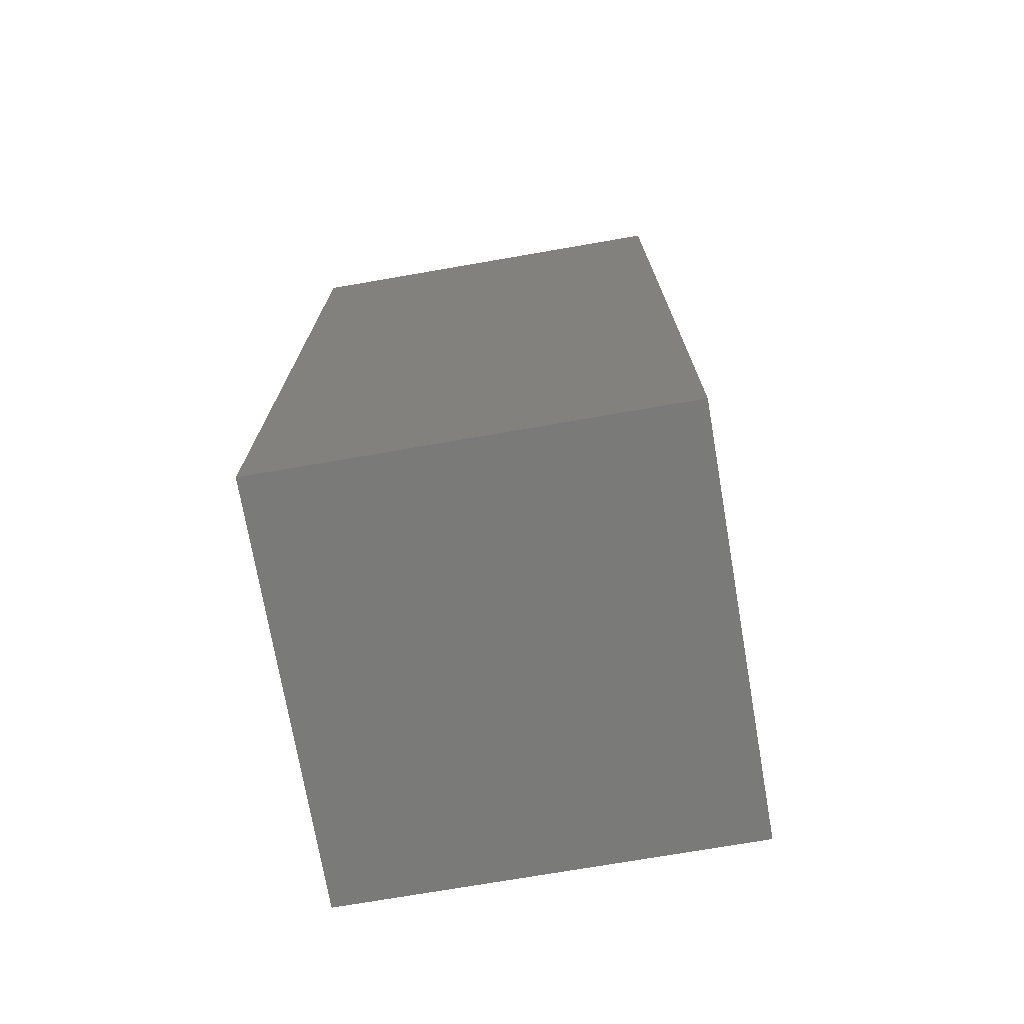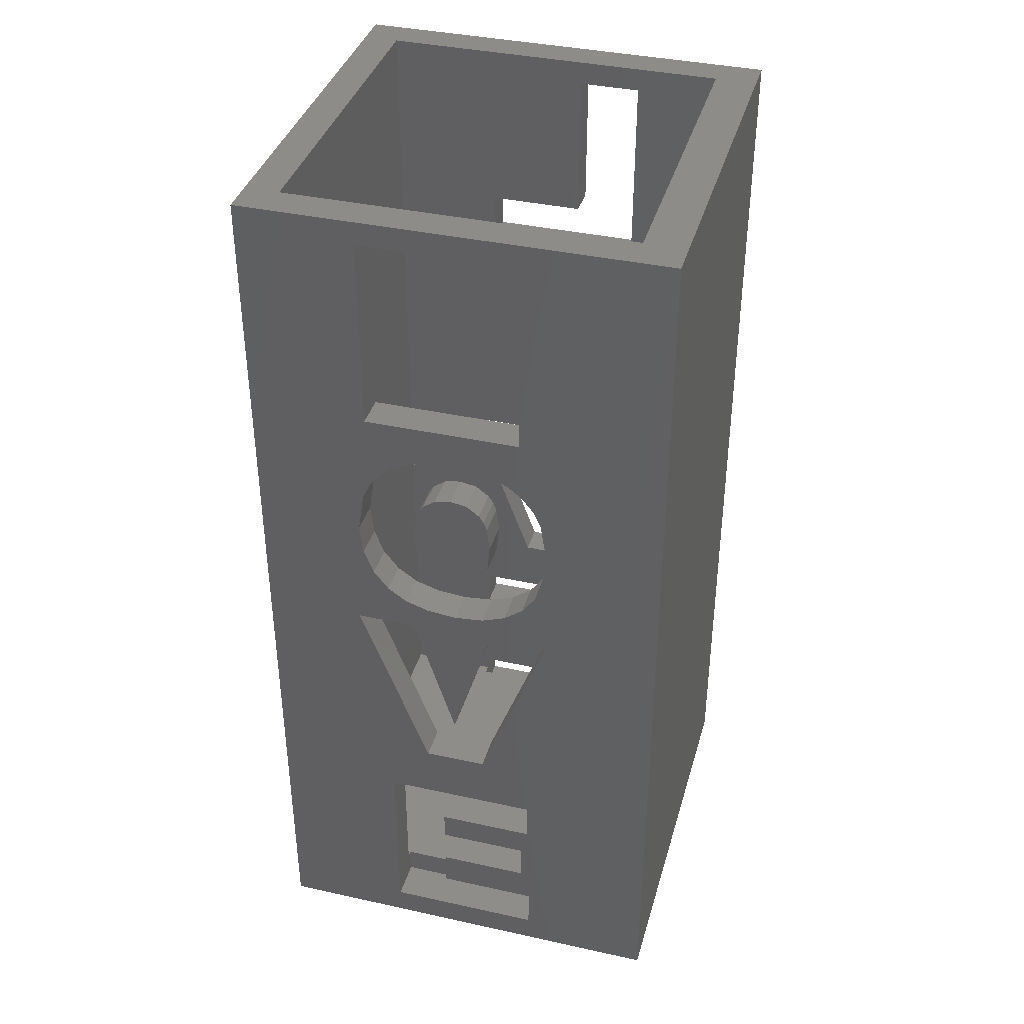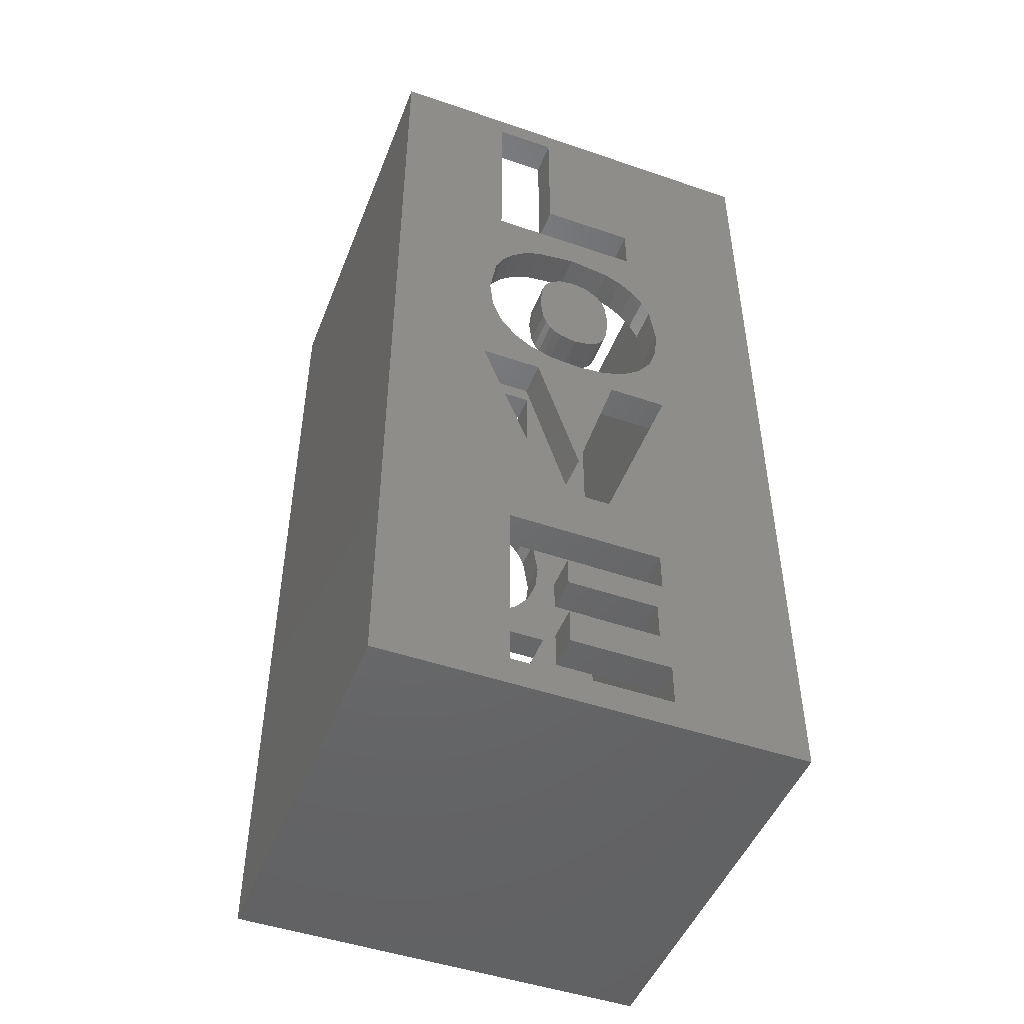
<metadata>
{"format":"stl","ext":"stl","renderer":"f3d","projection":"perspective","resolution":1024,"background":"white","views":[{"elev":-73.3,"azim":99.8,"up":"+Z"},{"elev":38.2,"azim":15.6,"up":"+Z"},{"elev":-48.2,"azim":-21.0,"up":"+Z"}]}
</metadata>
<code>
# stl→obj: 310 verts, 640 faces
v -6.939 -33.41 90.52
v -6.396 -33.41 89
v -7.374 -33.41 94.54
v -5.636 -33.41 87.81
v -4.688 -33.41 86.92
v 34.09 33.41 152.3
v 14.27 33.41 116.5
v 14.27 33.41 148.5
v 16.28 33.41 94.58
v 34.09 33.41 78.62
v 15.75 33.41 89.61
v 17.2 33.41 75.09
v 14.15 33.41 85.56
v 12.49 33.41 35.29
v 5.721 33.41 44.7
v 12.49 33.41 4.773
v 34.09 33.41 0
v -13.24 28.05 11.68
v -11.64 28.05 17.7
v -28.51 28.05 9.227
v -15.74 33.41 75.09
v -15.29 33.41 89.9
v -13.92 33.41 85.95
v -3.583 -33.41 86.28
v -6.938 -33.41 98.59
v -6.391 -33.41 100.1
v -13.24 28.05 9.227
v -28.51 28.05 152.3
v -15.74 28.05 75.09
v -15.74 28.05 94.83
v -15.29 28.05 89.9
v -14.7 28.05 101.5
v 3.041 33.41 11.68
v 3.041 28.05 11.68
v -13.24 33.41 11.68
v -14.7 33.41 101.5
v -34.09 33.41 152.3
v -13.4 33.41 104.2
v -7.664 -33.41 109.5
v -14.92 -33.41 116.5
v -10.39 -33.41 108.2
v -15.74 33.41 94.83
v 4.99 33.41 87.81
v 4.99 28.05 87.81
v 4.043 28.05 86.92
v 4.043 33.41 86.92
v 12.14 -27.82 35.29
v 27.36 -27.82 9.227
v 12.14 -27.82 28.78
v 15.1 -27.82 75.09
v 5.752 33.41 89
v 5.752 28.05 89
v -5.034 -33.41 124.4
v 10.39 -33.41 124.4
v -5.034 -33.41 148.5
v 10.99 -27.82 23.93
v 10.99 -27.82 17.7
v -13.24 33.41 4.773
v -34.09 33.41 0
v 6.295 33.41 90.52
v 6.295 28.05 90.52
v -3.684 -27.82 17.7
v -3.684 -27.82 11.68
v 12.6 -27.82 11.68
v 6.731 33.41 94.54
v 6.731 28.05 94.54
v -5.364 -33.41 79.04
v -9.24 -33.41 80.29
v -8.027 -33.41 75.09
v -1.185 -33.41 53.22
v -0.5865 -33.41 78.62
v 34.09 -33.41 0
v -34.09 -33.41 0
v -17.84 -33.41 75.09
v -13.14 -33.41 35.29
v -6.364 -33.41 44.7
v 4.72 33.41 79.04
v 4.72 28.05 79.04
v 8.596 33.41 80.29
v 8.596 28.05 80.29
v 11.7 28.05 82.44
v 11.7 33.41 82.44
v -0.9025 -33.41 85.77
v 5.127 -33.41 90.57
v 6.294 28.05 98.59
v 6.294 33.41 98.59
v 12.75 -27.82 104.2
v 27.36 -27.82 152.3
v 14.06 -27.82 101.5
v 5.747 33.41 100.1
v 5.747 28.05 100.1
v 15.1 -27.82 94.83
v 14.64 -27.82 89.9
v 4.981 33.41 101.3
v 4.981 28.05 101.3
v 34.09 -33.41 44.7
v 34.09 -33.41 152.3
v 13.28 -27.82 85.95
v 13.91 33.41 104
v 12.06 28.05 106.4
v 12.06 33.41 106.4
v 1.828 -33.41 86.27
v 2.931 -33.41 86.89
v 3.861 -33.41 87.77
v 4.6 -33.41 88.97
v 5.548 -33.41 94.96
v 5.109 -33.41 98.73
v 9.749 28.05 108.2
v 9.749 33.41 108.2
v 7.021 28.05 109.5
v 7.021 33.41 109.5
v -28.51 -27.82 152.3
v 12.6 -27.82 9.227
v 5.568 -33.41 75.09
v 4.134 -33.41 79.1
v 27.36 28.05 152.3
v 4.389 28.05 148.5
v 4.389 33.41 148.5
v -3.591 -33.41 102.8
v -5.625 -33.41 101.3
v 4.389 28.05 124.4
v 4.389 33.41 124.4
v -0.9655 -33.41 110.6
v -16.92 -27.82 94.58
v -15.87 -27.82 101.3
v 7.383 28.05 75.09
v 7.383 33.41 75.09
v -14.92 -27.82 116.5
v -0.9865 -33.41 103.3
v 1.714 -33.41 102.8
v 3.788 -33.41 101.3
v 4.559 -33.41 100.2
v 5.721 28.05 44.7
v 17.2 28.05 75.09
v 3.041 28.05 23.93
v 3.041 33.41 23.93
v 3.041 33.41 28.78
v 3.041 28.05 28.78
v -34.09 -33.41 152.3
v 3.041 33.41 17.7
v 3.041 28.05 17.7
v -11.64 28.05 23.93
v -11.64 33.41 23.93
v -10.39 -27.82 108.2
v -12.71 -27.82 106.4
v -14.92 -27.82 148.5
v -12.78 33.41 35.29
v -12.78 28.05 35.29
v 12.49 28.05 35.29
v -16.39 -27.82 89.61
v -14.8 -27.82 85.56
v -17.84 -27.82 75.09
v -6.192 28.05 94.96
v -6.192 33.41 94.96
v -5.771 33.41 90.57
v -5.771 28.05 90.57
v -28.51 -27.82 9.227
v -13.14 -27.82 35.29
v -13.14 -27.82 9.227
v -5.244 33.41 88.97
v -5.244 28.05 88.97
v -4.506 33.41 87.77
v -4.506 28.05 87.77
v 10.39 -33.41 116.5
v 5.864 -33.41 109.5
v 8.617 -33.41 108.2
v 10.92 -33.41 106.4
v 12.6 -33.41 11.68
v -3.684 -33.41 11.68
v -3.576 33.41 86.89
v -3.576 28.05 86.89
v -6.938 -27.82 98.59
v -7.374 -27.82 94.54
v -4.688 -27.82 86.92
v -5.636 -27.82 87.81
v 27.36 28.05 9.227
v -4.777 28.05 79.1
v -8.649 33.41 80.55
v -8.649 28.05 80.55
v 3.813 -33.41 44.7
v -6.396 -27.82 89
v -4.777 33.41 79.1
v -13.14 -26.81 9.227
v 12.6 -26.81 9.227
v 12.49 26.55 9.227
v -13.24 26.55 9.227
v -6.939 -27.82 90.52
v 12.49 28.05 9.227
v -3.684 -33.41 28.78
v -3.684 -33.41 23.93
v 10.99 -33.41 23.93
v -0.0585 28.05 78.62
v -0.0585 33.41 78.62
v 12.6 -26.81 4.773
v -13.14 -26.81 4.773
v 12.49 26.55 4.773
v -5.364 -27.82 79.04
v -9.24 -27.82 80.29
v -2.473 28.05 86.27
v -2.473 33.41 86.27
v -12.34 -27.82 82.44
v -12.34 -33.41 82.44
v 0.2585 33.41 85.77
v 0.2585 28.05 85.77
v 2.938 33.41 86.28
v 2.938 28.05 86.28
v -6.391 -27.82 100.1
v 8.005 -33.41 80.55
v -5.625 -27.82 101.3
v -13.24 26.55 4.773
v -12.71 -33.41 106.4
v -14.55 -27.82 104
v -7.664 -27.82 109.5
v -0.9655 -27.82 110.6
v -4.433 28.05 101.3
v -4.433 33.41 101.3
v -5.202 33.41 100.2
v -5.202 28.05 100.2
v 12.14 -33.41 35.29
v -5.034 -27.82 148.5
v -5.753 33.41 98.73
v -5.753 28.05 98.73
v -5.034 -27.82 124.4
v 2.947 28.05 102.8
v -1.185 -27.82 53.22
v -8.027 -27.82 75.09
v -6.51 33.41 109.5
v -6.51 28.05 109.5
v -9.261 28.05 108.2
v -9.261 33.41 108.2
v -6.364 -27.82 44.7
v -11.57 28.05 106.4
v -11.57 33.41 106.4
v 14.27 28.05 116.5
v -3.684 -27.82 23.93
v -3.684 -27.82 28.78
v -3.684 -33.41 17.7
v 15.1 -33.41 75.09
v 2.947 33.41 102.8
v 12.14 -33.41 28.78
v -0.9025 -27.82 85.77
v -3.583 -27.82 86.28
v 0.3425 33.41 103.3
v 0.3425 28.05 103.3
v 10.99 -33.41 17.7
v -2.358 33.41 102.8
v -2.358 28.05 102.8
v 13.28 -33.41 85.95
v 11.05 -33.41 82.86
v 5.548 -27.82 94.96
v 0.3215 33.41 110.6
v 0.3215 28.05 110.6
v 5.127 -27.82 90.57
v 4.6 -27.82 88.97
v -6.211 28.05 75.09
v 3.861 -27.82 87.77
v 12.75 -33.41 104.2
v 14.06 -33.41 101.5
v 15.1 -33.41 94.83
v 2.931 -27.82 86.89
v -11.04 33.41 124.4
v -11.04 28.05 124.4
v 1.828 -27.82 86.27
v -11.04 28.05 116.5
v -11.04 33.41 116.5
v 14.64 -33.41 89.9
v -6.211 33.41 75.09
v 0.5415 33.41 53.22
v 0.5415 28.05 53.22
v 12.6 -33.41 4.773
v 8.005 -27.82 80.55
v 4.134 -27.82 79.1
v -13.14 -33.41 4.773
v -4.457 28.05 44.7
v -4.457 33.41 44.7
v -12.78 28.05 28.78
v -16.92 -33.41 94.58
v -15.87 -33.41 101.3
v -11.64 33.41 17.7
v -0.5865 -27.82 78.62
v -13.92 28.05 85.95
v -11.69 33.41 82.86
v -11.69 28.05 82.86
v -3.591 -27.82 102.8
v -14.92 -33.41 148.5
v -0.9865 -27.82 103.3
v -12.78 33.41 28.78
v 1.714 -27.82 102.8
v 3.788 -27.82 101.3
v -13.4 28.05 104.2
v 4.559 -27.82 100.2
v -14.8 -33.41 85.56
v -16.39 -33.41 89.61
v -14.55 -33.41 104
v 5.109 -27.82 98.73
v 5.864 -27.82 109.5
v 8.617 -27.82 108.2
v 10.92 -27.82 106.4
v 10.39 -27.82 124.4
v 10.39 -27.82 116.5
v 15.23 28.05 101.3
v 15.23 33.41 101.3
v 16.28 28.05 94.58
v 13.91 28.05 104
v 5.568 -27.82 75.09
v 14.15 28.05 85.56
v 15.75 28.05 89.61
v 14.27 28.05 148.5
v 3.813 -27.82 44.7
v 11.05 -27.82 82.86
f 1 2 3
f 3 2 4
f 3 4 5
f 6 7 8
f 9 10 11
f 10 12 13
f 14 15 10
f 12 10 15
f 16 14 17
f 17 14 10
f 18 19 20
f 21 22 23
f 3 24 25
f 26 25 24
f 27 18 20
f 28 20 29
f 30 28 31
f 29 31 28
f 28 30 32
f 33 34 18
f 33 18 35
f 36 37 38
f 39 40 41
f 42 37 36
f 43 44 45
f 43 45 46
f 47 48 49
f 50 48 47
f 51 52 44
f 51 44 43
f 53 54 55
f 56 48 57
f 49 48 56
f 35 58 59
f 60 61 52
f 60 52 51
f 62 57 63
f 64 63 57
f 42 22 37
f 21 37 22
f 59 37 21
f 65 66 61
f 65 61 60
f 67 68 69
f 70 71 69
f 17 72 73
f 74 75 76
f 77 78 79
f 80 79 78
f 81 82 79
f 81 79 80
f 59 17 73
f 83 84 24
f 3 5 24
f 66 65 85
f 86 85 65
f 67 69 71
f 87 88 89
f 90 91 85
f 90 85 86
f 92 48 93
f 94 95 91
f 94 91 90
f 17 96 72
f 48 50 93
f 6 97 10
f 98 93 50
f 89 88 92
f 48 92 88
f 96 17 10
f 99 100 101
f 83 102 103
f 83 103 104
f 83 104 105
f 83 105 84
f 106 24 84
f 107 24 106
f 96 10 97
f 101 100 108
f 101 108 109
f 109 108 110
f 109 110 111
f 28 37 112
f 64 57 48
f 113 64 48
f 71 114 115
f 6 116 88
f 117 118 8
f 24 119 120
f 120 26 24
f 121 122 118
f 121 118 117
f 40 39 123
f 124 112 125
f 126 127 12
f 112 128 125
f 129 24 130
f 131 130 24
f 132 131 24
f 119 24 129
f 107 132 24
f 6 37 116
f 28 116 37
f 15 133 134
f 135 136 137
f 135 137 138
f 139 112 37
f 34 33 140
f 34 140 141
f 136 135 142
f 136 142 143
f 144 145 128
f 146 128 112
f 147 14 148
f 149 148 14
f 150 151 152
f 112 139 88
f 54 97 55
f 153 154 155
f 153 155 156
f 157 152 158
f 157 158 159
f 156 155 160
f 156 160 161
f 150 152 124
f 112 124 152
f 157 112 152
f 6 88 97
f 161 160 162
f 161 162 163
f 40 123 164
f 123 165 164
f 165 166 164
f 167 164 166
f 64 168 169
f 64 169 63
f 97 88 139
f 170 171 163
f 170 163 162
f 114 71 70
f 3 172 173
f 73 139 59
f 24 5 174
f 37 59 139
f 157 20 112
f 20 28 112
f 174 5 4
f 174 4 175
f 116 176 48
f 116 48 88
f 177 178 179
f 76 75 180
f 2 181 175
f 2 175 4
f 177 182 178
f 183 184 185
f 183 185 186
f 1 187 181
f 1 181 2
f 188 185 176
f 48 176 185
f 48 185 184
f 48 184 113
f 3 173 187
f 3 187 1
f 189 190 191
f 186 157 183
f 27 20 186
f 157 186 20
f 159 183 157
f 192 193 182
f 192 182 177
f 194 184 183
f 194 183 195
f 196 185 188
f 67 197 198
f 67 198 68
f 185 196 186
f 171 170 199
f 200 199 170
f 68 198 201
f 68 201 202
f 184 194 113
f 202 201 151
f 203 204 199
f 203 199 200
f 25 172 3
f 205 206 204
f 205 204 203
f 26 207 172
f 26 172 25
f 208 115 114
f 159 195 183
f 120 209 207
f 120 207 26
f 205 46 206
f 45 206 46
f 196 210 186
f 164 167 97
f 145 211 212
f 186 210 27
f 144 41 211
f 144 211 145
f 192 78 193
f 77 193 78
f 213 39 41
f 213 41 144
f 44 52 45
f 61 199 52
f 39 213 214
f 215 216 217
f 215 217 218
f 96 180 219
f 75 219 180
f 220 55 146
f 218 217 221
f 218 221 222
f 78 126 80
f 223 53 55
f 223 55 220
f 154 153 221
f 222 221 153
f 95 66 91
f 85 91 66
f 95 224 66
f 225 70 226
f 69 226 70
f 227 228 229
f 227 229 230
f 180 231 76
f 230 229 232
f 230 232 233
f 231 152 76
f 74 76 152
f 108 234 110
f 235 190 189
f 235 189 236
f 54 164 97
f 63 169 237
f 63 237 62
f 56 191 190
f 56 190 235
f 114 238 208
f 47 75 158
f 224 95 239
f 94 239 95
f 240 96 219
f 241 83 24
f 241 24 242
f 224 239 243
f 224 243 244
f 189 191 240
f 245 72 191
f 242 24 174
f 126 134 80
f 237 169 245
f 245 169 168
f 244 243 246
f 244 246 247
f 71 197 67
f 134 133 149
f 216 215 246
f 247 246 215
f 238 248 249
f 250 107 106
f 251 111 252
f 110 252 111
f 163 61 161
f 156 161 61
f 171 61 163
f 250 106 84
f 250 84 253
f 208 238 249
f 253 84 105
f 253 105 254
f 177 179 255
f 254 105 104
f 254 104 256
f 97 167 257
f 228 227 252
f 251 252 227
f 258 97 257
f 96 97 259
f 256 104 103
f 256 103 260
f 261 122 262
f 121 262 122
f 153 156 61
f 61 171 199
f 204 52 199
f 206 52 204
f 45 52 206
f 260 103 102
f 260 102 263
f 264 265 261
f 264 261 262
f 78 192 126
f 248 238 266
f 264 234 265
f 7 265 234
f 263 102 83
f 263 83 241
f 222 153 66
f 61 66 153
f 238 96 266
f 258 259 97
f 255 267 268
f 255 268 269
f 268 127 269
f 126 269 127
f 259 266 96
f 238 180 96
f 228 264 229
f 191 72 240
f 168 72 245
f 270 72 168
f 96 240 72
f 208 271 272
f 273 73 270
f 208 272 115
f 274 133 275
f 15 275 133
f 202 74 68
f 138 137 276
f 247 215 66
f 215 218 66
f 244 247 66
f 218 222 66
f 224 244 66
f 71 115 272
f 277 278 139
f 19 279 143
f 19 143 142
f 234 252 110
f 71 272 280
f 197 71 280
f 23 281 282
f 121 117 262
f 28 262 117
f 283 179 282
f 178 282 179
f 119 284 209
f 119 209 120
f 232 229 264
f 252 264 228
f 234 264 252
f 39 214 123
f 29 267 255
f 97 139 55
f 285 55 139
f 126 192 269
f 211 41 40
f 29 274 275
f 284 119 286
f 129 286 119
f 192 177 255
f 255 269 192
f 276 287 147
f 276 147 148
f 130 288 286
f 130 286 129
f 69 68 74
f 72 270 73
f 273 75 73
f 74 73 75
f 131 289 288
f 131 288 130
f 283 282 281
f 133 274 149
f 148 149 274
f 290 38 232
f 289 131 132
f 289 132 291
f 292 74 202
f 292 293 74
f 293 277 74
f 139 74 277
f 294 40 278
f 211 40 294
f 139 278 40
f 40 285 139
f 138 276 142
f 138 142 135
f 139 73 74
f 291 132 107
f 291 107 295
f 275 21 29
f 295 107 250
f 276 137 287
f 60 51 65
f 65 51 43
f 141 140 279
f 141 279 19
f 58 210 16
f 196 16 210
f 79 127 77
f 296 165 123
f 296 123 214
f 196 188 16
f 297 166 165
f 297 165 296
f 16 188 14
f 149 14 188
f 12 79 82
f 28 290 264
f 264 262 28
f 298 167 166
f 298 166 297
f 13 82 81
f 87 167 298
f 274 29 148
f 299 54 53
f 299 53 223
f 86 43 90
f 65 43 86
f 94 90 43
f 300 164 54
f 300 54 299
f 301 302 9
f 301 9 303
f 300 128 164
f 40 164 128
f 304 99 302
f 304 302 301
f 305 114 70
f 305 70 225
f 100 99 304
f 29 179 283
f 111 7 109
f 306 13 81
f 255 179 29
f 232 264 290
f 50 114 305
f 101 109 7
f 307 11 13
f 307 13 306
f 303 9 11
f 303 11 307
f 8 118 6
f 37 6 118
f 32 290 28
f 8 308 117
f 180 309 231
f 122 261 118
f 189 49 236
f 20 148 29
f 57 245 191
f 57 191 56
f 308 8 7
f 308 7 234
f 148 20 276
f 75 47 219
f 276 20 142
f 142 20 19
f 126 12 134
f 98 310 249
f 12 127 79
f 18 34 19
f 141 19 34
f 134 12 15
f 249 310 271
f 249 271 208
f 35 27 58
f 18 27 35
f 210 58 27
f 42 32 30
f 108 100 234
f 31 22 42
f 31 42 30
f 180 238 309
f 281 23 22
f 281 22 31
f 49 240 219
f 49 219 47
f 160 46 162
f 155 46 160
f 154 46 155
f 170 162 46
f 257 167 87
f 100 304 234
f 116 234 301
f 233 232 38
f 38 290 32
f 38 32 36
f 193 267 182
f 182 267 178
f 50 309 238
f 36 32 42
f 240 49 189
f 29 21 267
f 308 116 117
f 245 57 62
f 245 62 237
f 46 205 200
f 203 200 205
f 170 46 200
f 168 113 270
f 64 113 168
f 194 270 113
f 266 98 248
f 234 116 308
f 248 98 249
f 304 301 234
f 303 116 301
f 303 134 116
f 28 117 116
f 175 181 174
f 187 263 181
f 89 258 87
f 257 87 258
f 303 307 134
f 307 306 134
f 306 81 134
f 81 80 134
f 217 43 221
f 216 43 217
f 221 43 154
f 176 116 134
f 176 134 149
f 176 149 188
f 258 89 92
f 258 92 259
f 259 92 93
f 259 93 266
f 226 152 198
f 98 266 93
f 281 31 29
f 50 238 114
f 201 198 152
f 233 265 230
f 151 201 152
f 270 194 273
f 195 273 194
f 29 283 281
f 195 159 273
f 158 75 159
f 273 159 75
f 209 173 207
f 172 207 173
f 124 278 277
f 202 151 292
f 150 293 292
f 150 292 151
f 212 125 128
f 246 43 216
f 243 43 246
f 239 43 243
f 94 43 239
f 46 154 43
f 293 150 124
f 293 124 277
f 145 212 128
f 125 278 124
f 111 251 7
f 212 294 278
f 212 278 125
f 213 144 128
f 211 294 212
f 261 37 118
f 55 285 146
f 146 112 220
f 265 37 261
f 40 128 285
f 146 285 128
f 112 88 220
f 152 226 69
f 265 7 251
f 251 227 265
f 230 265 227
f 197 280 226
f 69 74 152
f 267 193 268
f 198 197 226
f 77 127 193
f 127 268 193
f 152 231 158
f 15 14 275
f 14 147 275
f 242 181 241
f 174 181 242
f 173 263 187
f 137 136 143
f 21 23 282
f 260 173 256
f 254 256 173
f 253 254 173
f 263 173 260
f 241 181 263
f 250 253 173
f 50 305 271
f 272 271 305
f 272 305 280
f 21 275 147
f 209 284 173
f 267 21 178
f 282 178 21
f 173 284 286
f 173 286 288
f 173 288 289
f 173 289 291
f 173 291 295
f 173 295 250
f 265 233 37
f 38 37 233
f 297 300 298
f 147 59 21
f 287 143 59
f 147 287 59
f 298 300 87
f 137 143 287
f 143 279 59
f 35 59 279
f 140 33 279
f 35 279 33
f 223 220 299
f 59 58 16
f 59 16 17
f 82 13 12
f 299 220 88
f 299 88 300
f 88 87 300
f 297 296 300
f 128 300 214
f 296 214 300
f 214 213 128
f 6 10 7
f 9 302 10
f 99 7 302
f 225 280 305
f 226 280 225
f 101 7 99
f 302 7 10
f 309 50 47
f 47 158 309
f 231 309 158
f 11 10 13
f 236 49 56
f 236 56 235
f 310 98 50
f 271 310 50

</code>
